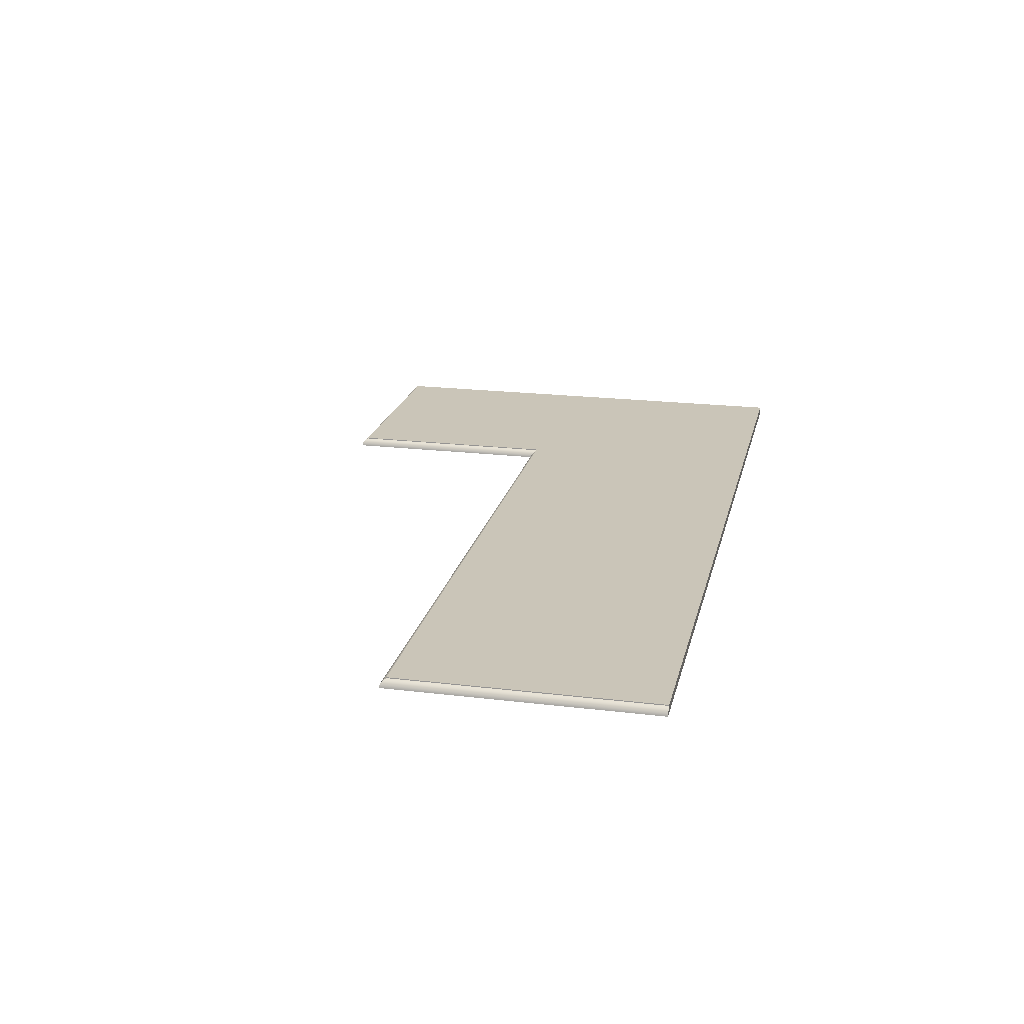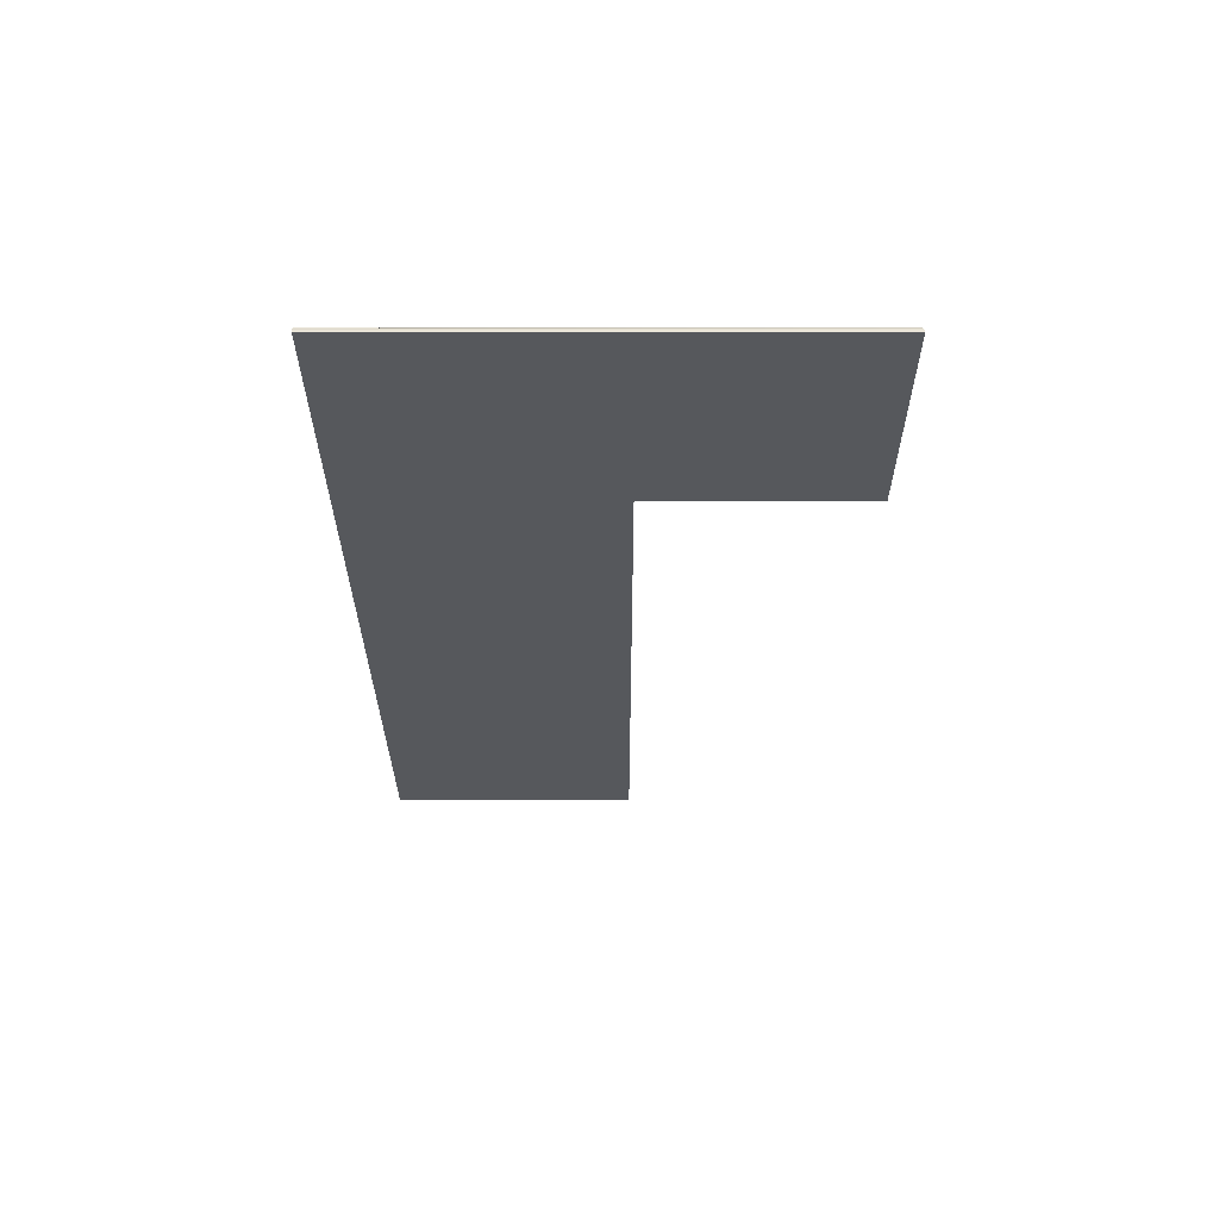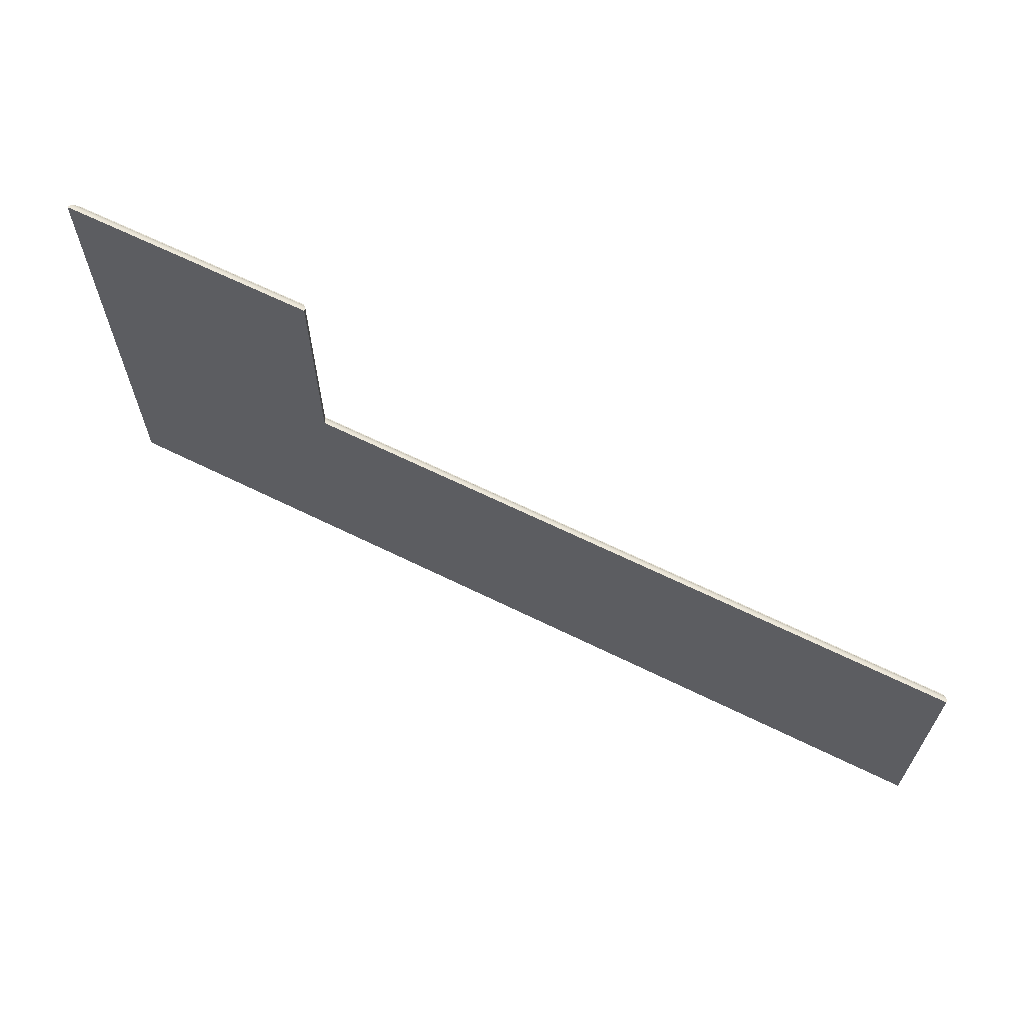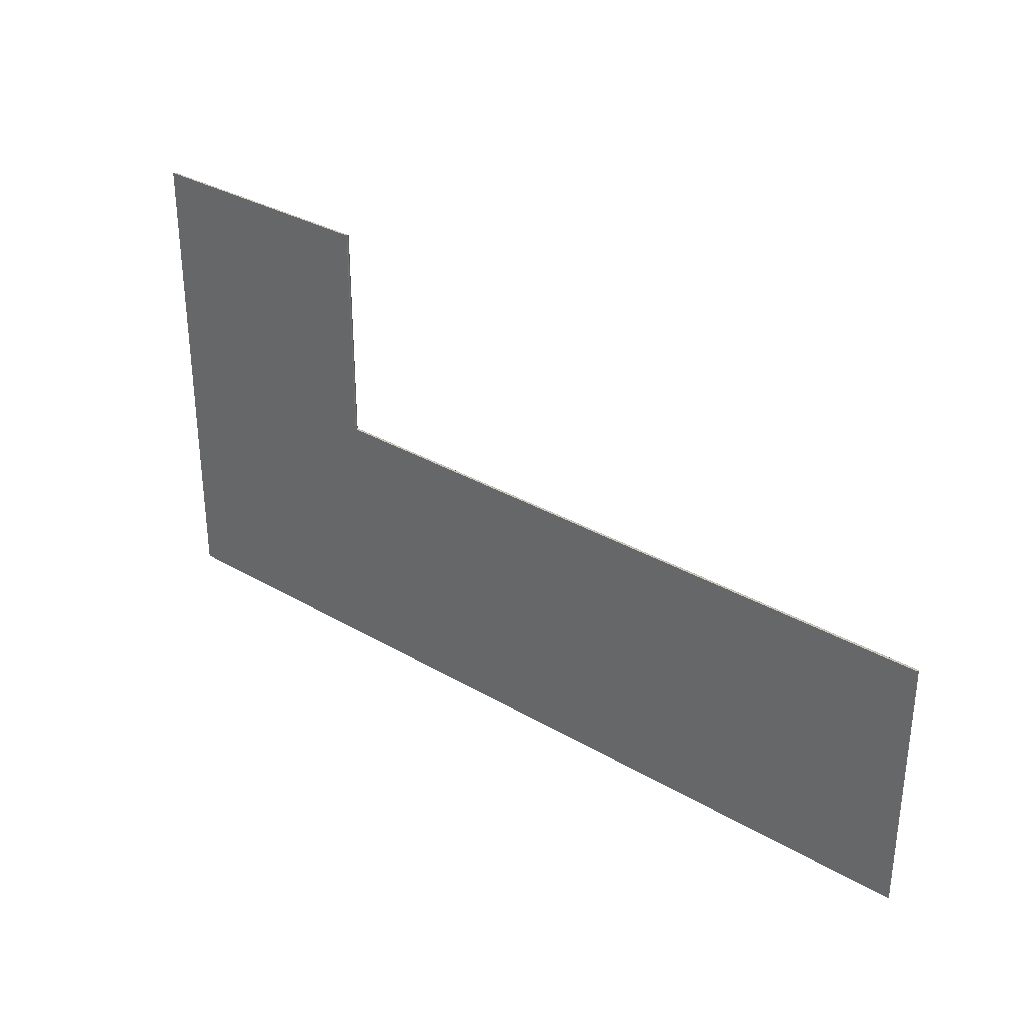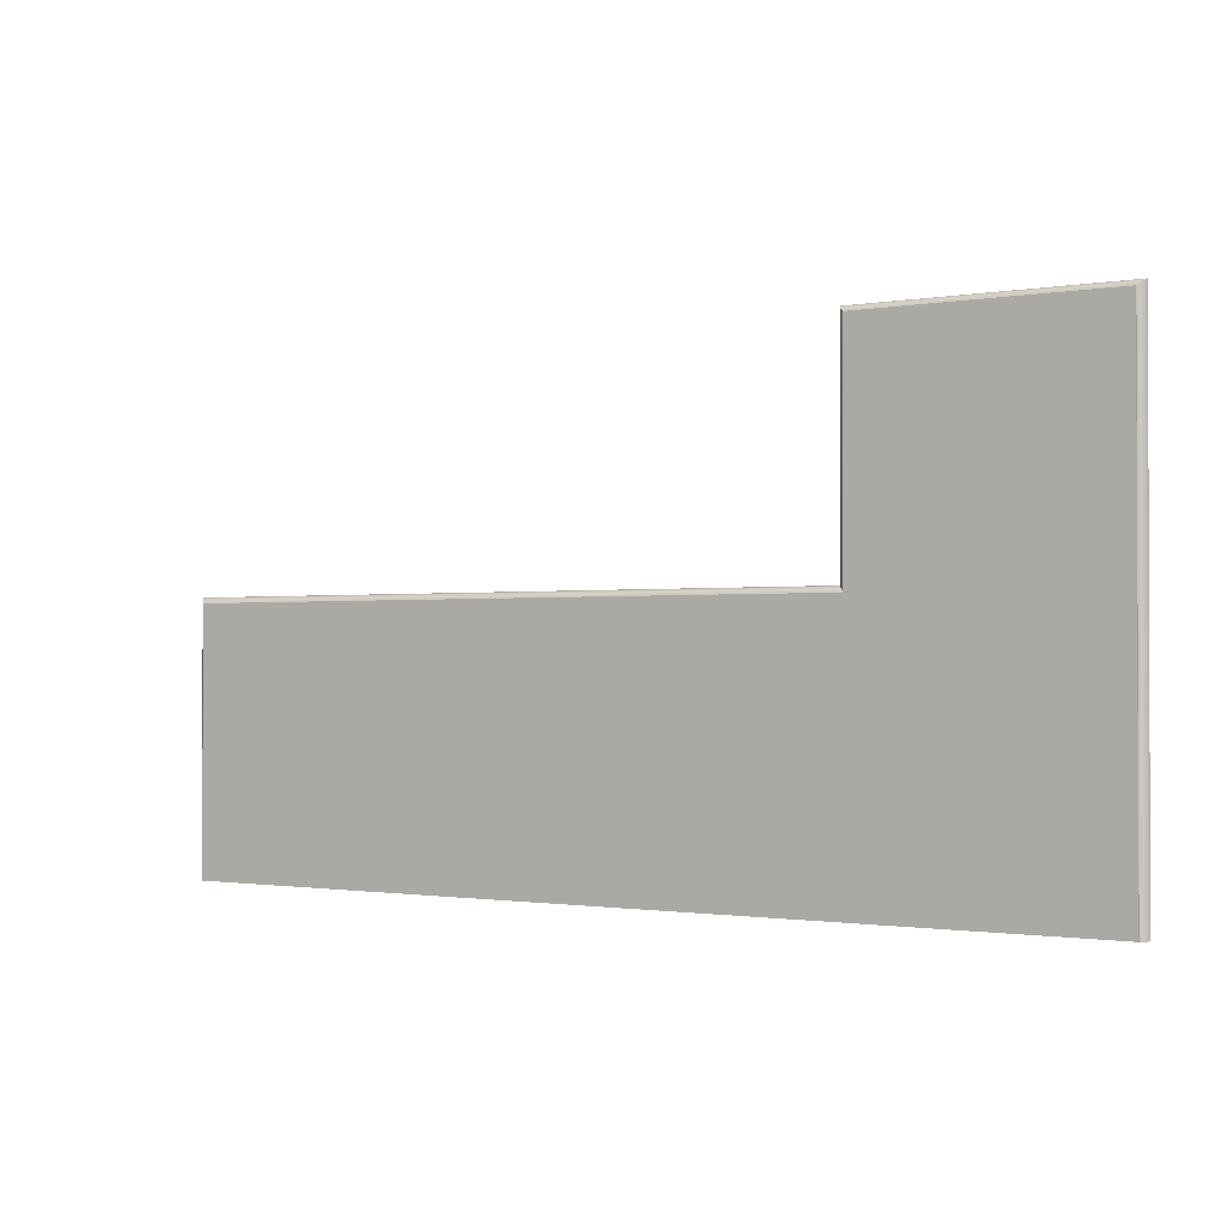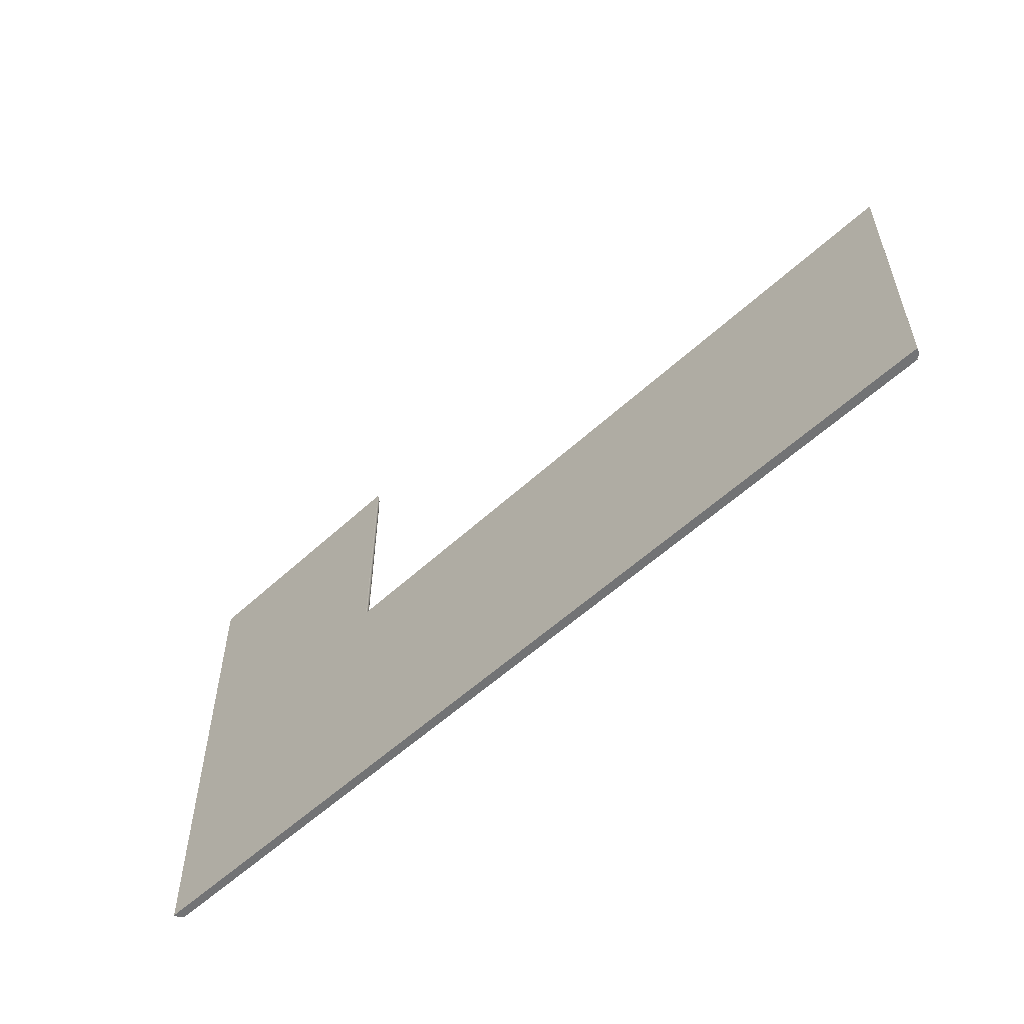
<metadata>
{"format":"obj","ext":"obj","renderer":"f3d","projection":"perspective","resolution":1024,"background":"white","views":[{"elev":20.4,"azim":102.5,"up":"+Y"},{"elev":-27.9,"azim":-89.9,"up":"+Y"},{"elev":65.0,"azim":26.4,"up":"+Z"},{"elev":32.0,"azim":39.5,"up":"+Z"},{"elev":-1.1,"azim":-147.1,"up":"+Z"},{"elev":-55.9,"azim":44.1,"up":"+Z"}]}
</metadata>
<code>
o Group11/mesh34/mesh34-geometry#mesh34-geometry
v -0.864 0.1826 -0.2816
v 0.7147 0.1692 -0.2816
v -0.864 0.1692 -0.2816
v 0.7147 0.1826 -0.2816
v -0.4468 0.1692 0.1655
v -0.8738 0.1706 -0.2816
v -0.864 0.1841 -0.2816
v 0.7247 0.1692 -0.2816
v -0.864 0.1692 0.5477
v 0.7147 0.1692 0.1655
v -0.874 0.1692 -0.2816
v -0.8735 0.172 -0.2816
v -0.864 0.1826 0.5477
v 0.7147 0.1841 -0.2816
v 0.7245 0.1706 -0.2816
v 0.7147 0.1692 -0.2299
v -0.4468 0.1692 0.5477
v -0.874 0.1692 0.5577
v -0.4368 0.1692 0.1755
v -0.8738 0.1706 0.5575
v -0.8735 0.172 0.5572
v -0.873 0.1734 -0.2816
v -0.864 0.1841 0.5477
v -0.8653 0.182 -0.2816
v -0.4468 0.1841 0.1655
v 0.7147 0.1841 0.1655
v 0.7242 0.172 -0.2816
v 0.7245 0.1706 0.1753
v -0.4368 0.1692 0.5577
v 0.7247 0.1692 0.1755
v -0.873 0.1734 0.5567
v -0.8724 0.1748 -0.2816
v -0.4468 0.1841 0.5477
v -0.8653 0.182 0.5491
v -0.8666 0.1813 -0.2816
v 0.7147 0.1826 0.1655
v 0.7237 0.1734 -0.2816
v 0.7242 0.172 0.175
v -0.437 0.1706 0.5575
v -0.4374 0.172 0.5572
v -0.4378 0.1734 0.5567
v -0.8724 0.1748 0.5562
v -0.8717 0.1761 -0.2816
v -0.4468 0.1826 0.5477
v -0.4455 0.182 0.5491
v -0.8678 0.1804 -0.2816
v -0.4468 0.1826 0.1655
v 0.7161 0.182 0.1669
v 0.7232 0.1748 -0.2816
v 0.7237 0.1734 0.1746
v -0.437 0.1706 0.1753
v -0.4384 0.1748 0.5562
v -0.8717 0.1761 0.5555
v -0.8709 0.1773 -0.2816
v -0.8666 0.1813 0.5503
v -0.4442 0.1813 0.5503
v -0.8689 0.1795 -0.2816
v -0.4455 0.182 0.1669
v 0.7161 0.182 -0.2816
v 0.7225 0.1761 -0.2816
v 0.7232 0.1748 0.174
v -0.4374 0.172 0.175
v -0.4378 0.1734 0.1746
v -0.4391 0.1761 0.5555
v -0.8709 0.1773 0.5546
v -0.87 0.1784 -0.2816
v -0.8678 0.1804 0.5516
v 0.7173 0.1813 0.1682
v 0.7173 0.1813 -0.2816
v -0.4442 0.1813 0.1682
v 0.7216 0.1773 -0.2816
v 0.7225 0.1761 0.1733
v -0.4384 0.1748 0.174
v -0.4399 0.1773 0.5546
v -0.87 0.1784 0.5537
v -0.443 0.1804 0.5516
v -0.8689 0.1795 0.5527
v 0.7186 0.1804 -0.2816
v 0.7207 0.1784 -0.2816
v 0.7216 0.1773 0.1724
v -0.4391 0.1761 0.1733
v -0.4409 0.1784 0.5537
v -0.4419 0.1795 0.5527
v 0.7186 0.1804 0.1694
v -0.443 0.1804 0.1694
v 0.7197 0.1795 -0.2816
v 0.7207 0.1784 0.1715
v -0.4399 0.1773 0.1724
v 0.7197 0.1795 0.1705
v -0.4409 0.1784 0.1715
v -0.4419 0.1795 0.1705
f 1 2 3
f 2 1 4
f 3 2 1
f 4 1 2
f 5 3 2
f 2 3 5
f 3 6 1
f 1 6 3
f 4 1 7
f 7 1 4
f 4 8 2
f 2 8 4
f 3 5 9
f 9 5 3
f 5 2 10
f 10 2 5
f 6 3 11
f 11 3 6
f 1 6 12
f 12 6 1
f 13 7 1
f 1 7 13
f 4 7 14
f 14 7 4
f 8 4 15
f 15 4 8
f 8 16 2
f 2 16 8
f 17 9 5
f 5 9 17
f 18 3 9
f 9 3 18
f 10 2 16
f 16 2 10
f 19 5 10
f 10 5 19
f 3 18 11
f 11 18 3
f 11 20 6
f 6 20 11
f 6 21 12
f 12 21 6
f 1 12 22
f 22 12 1
f 7 13 23
f 23 13 7
f 24 13 1
f 1 13 24
f 7 25 14
f 14 25 7
f 26 4 14
f 14 4 26
f 15 4 27
f 27 4 15
f 28 8 15
f 15 8 28
f 16 8 10
f 10 8 16
f 29 9 17
f 17 9 29
f 5 19 17
f 17 19 5
f 18 9 29
f 29 9 18
f 19 10 30
f 30 10 19
f 20 11 18
f 18 11 20
f 21 6 20
f 20 6 21
f 31 12 21
f 21 12 31
f 12 31 22
f 22 31 12
f 1 22 32
f 32 22 1
f 13 33 23
f 23 33 13
f 33 7 23
f 23 7 33
f 13 24 34
f 34 24 13
f 1 35 24
f 24 35 1
f 7 33 25
f 25 33 7
f 14 25 26
f 26 25 14
f 4 26 36
f 36 26 4
f 27 4 37
f 37 4 27
f 38 15 27
f 27 15 38
f 8 28 30
f 30 28 8
f 15 38 28
f 28 38 15
f 30 10 8
f 8 10 30
f 29 17 19
f 19 17 29
f 39 18 29
f 29 18 39
f 28 19 30
f 30 19 28
f 18 39 20
f 20 39 18
f 20 40 21
f 21 40 20
f 21 41 31
f 31 41 21
f 42 22 31
f 31 22 42
f 22 42 32
f 32 42 22
f 1 32 43
f 43 32 1
f 33 13 44
f 44 13 33
f 35 34 24
f 24 34 35
f 45 13 34
f 34 13 45
f 1 46 35
f 35 46 1
f 33 47 25
f 25 47 33
f 47 26 25
f 25 26 47
f 26 47 36
f 36 47 26
f 48 4 36
f 36 4 48
f 37 4 49
f 49 4 37
f 50 27 37
f 37 27 50
f 27 50 38
f 38 50 27
f 38 51 28
f 28 51 38
f 19 39 29
f 29 39 19
f 19 28 51
f 51 28 19
f 40 20 39
f 39 20 40
f 41 21 40
f 40 21 41
f 52 31 41
f 41 31 52
f 31 52 42
f 42 52 31
f 53 32 42
f 42 32 53
f 32 53 43
f 43 53 32
f 1 43 54
f 54 43 1
f 13 45 44
f 44 45 13
f 47 33 44
f 44 33 47
f 34 35 55
f 55 35 34
f 34 56 45
f 45 56 34
f 1 57 46
f 46 57 1
f 46 55 35
f 35 55 46
f 58 36 47
f 47 36 58
f 4 48 59
f 59 48 4
f 36 58 48
f 48 58 36
f 49 4 60
f 60 4 49
f 61 37 49
f 49 37 61
f 37 61 50
f 50 61 37
f 50 62 38
f 38 62 50
f 51 38 62
f 62 38 51
f 39 19 51
f 51 19 39
f 51 40 39
f 39 40 51
f 62 41 40
f 40 41 62
f 63 52 41
f 41 52 63
f 64 42 52
f 52 42 64
f 42 64 53
f 53 64 42
f 65 43 53
f 53 43 65
f 43 65 54
f 54 65 43
f 1 54 66
f 66 54 1
f 45 47 44
f 44 47 45
f 56 34 55
f 55 34 56
f 56 58 45
f 45 58 56
f 1 66 57
f 57 66 1
f 57 67 46
f 46 67 57
f 55 46 67
f 67 46 55
f 47 45 58
f 58 45 47
f 68 59 48
f 48 59 68
f 69 4 59
f 59 4 69
f 70 48 58
f 58 48 70
f 60 4 71
f 71 4 60
f 72 49 60
f 60 49 72
f 49 72 61
f 61 72 49
f 61 63 50
f 50 63 61
f 62 50 63
f 63 50 62
f 40 51 62
f 62 51 40
f 41 62 63
f 63 62 41
f 52 63 73
f 73 63 52
f 73 64 52
f 52 64 73
f 74 53 64
f 64 53 74
f 53 74 65
f 65 74 53
f 75 54 65
f 65 54 75
f 54 75 66
f 66 75 54
f 55 76 56
f 56 76 55
f 58 56 70
f 70 56 58
f 66 77 57
f 57 77 66
f 67 57 77
f 77 57 67
f 76 55 67
f 67 55 76
f 59 68 69
f 69 68 59
f 48 70 68
f 68 70 48
f 78 4 69
f 69 4 78
f 71 4 79
f 79 4 71
f 80 60 71
f 71 60 80
f 60 80 72
f 72 80 60
f 72 73 61
f 61 73 72
f 63 61 73
f 73 61 63
f 64 73 81
f 81 73 64
f 81 74 64
f 64 74 81
f 82 65 74
f 74 65 82
f 65 82 75
f 75 82 65
f 77 66 75
f 75 66 77
f 76 70 56
f 56 70 76
f 83 67 77
f 77 67 83
f 67 83 76
f 76 83 67
f 84 69 68
f 68 69 84
f 85 68 70
f 70 68 85
f 86 4 78
f 78 4 86
f 69 84 78
f 78 84 69
f 79 4 86
f 86 4 79
f 87 71 79
f 79 71 87
f 71 87 80
f 80 87 71
f 80 81 72
f 72 81 80
f 73 72 81
f 81 72 73
f 74 81 88
f 88 81 74
f 88 82 74
f 74 82 88
f 83 75 82
f 82 75 83
f 75 83 77
f 77 83 75
f 70 76 85
f 85 76 70
f 83 85 76
f 76 85 83
f 68 85 84
f 84 85 68
f 78 89 86
f 86 89 78
f 89 78 84
f 84 78 89
f 89 79 86
f 86 79 89
f 79 89 87
f 87 89 79
f 87 88 80
f 80 88 87
f 81 80 88
f 88 80 81
f 82 88 90
f 90 88 82
f 90 83 82
f 82 83 90
f 85 83 91
f 91 83 85
f 91 84 85
f 85 84 91
f 84 91 89
f 89 91 84
f 89 90 87
f 87 90 89
f 88 87 90
f 90 87 88
f 83 90 91
f 91 90 83
f 90 89 91
f 91 89 90

</code>
